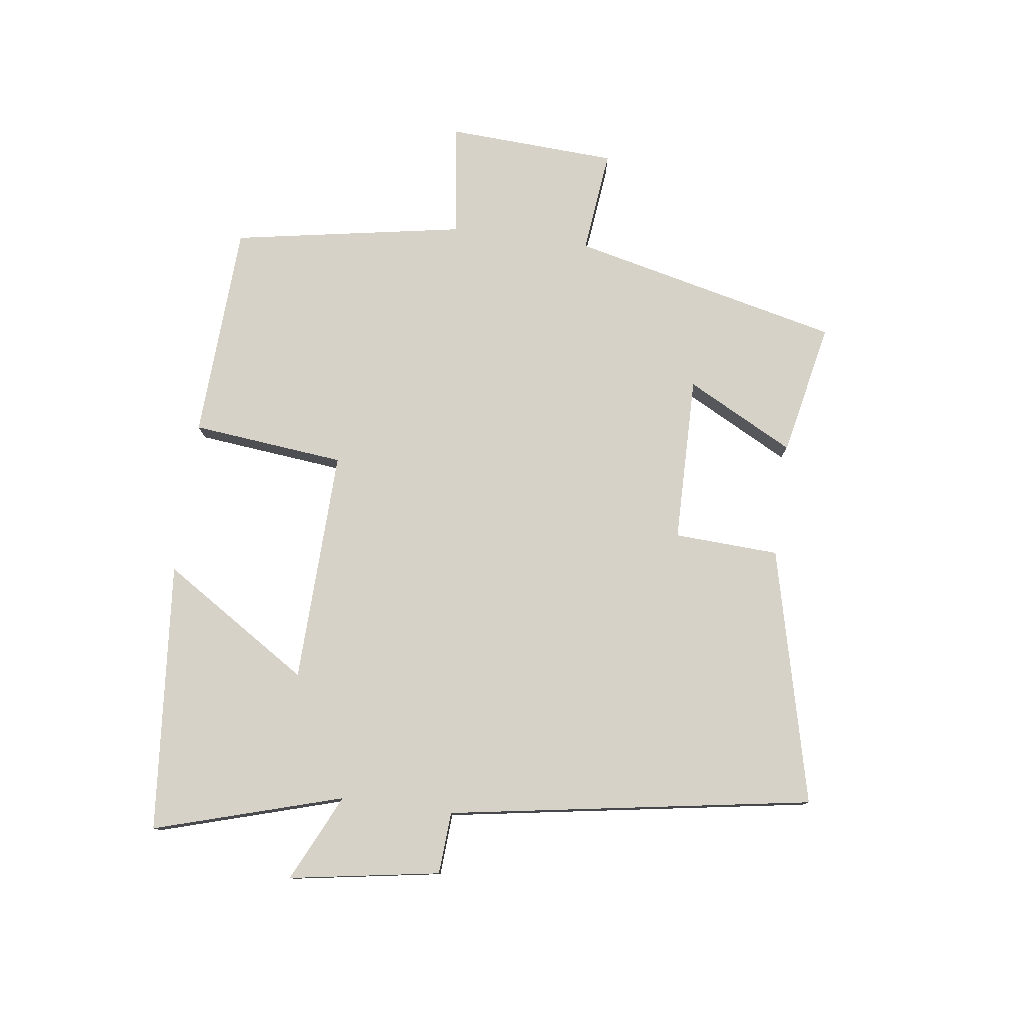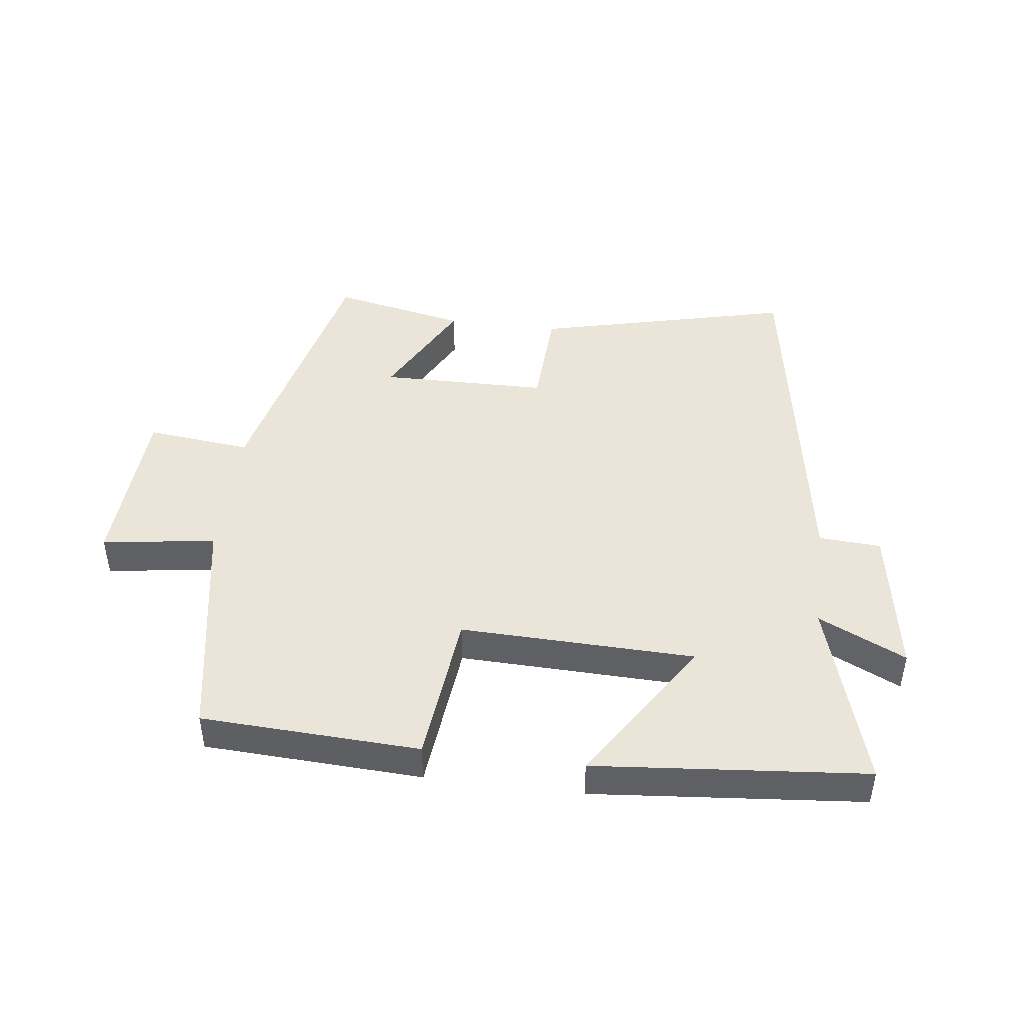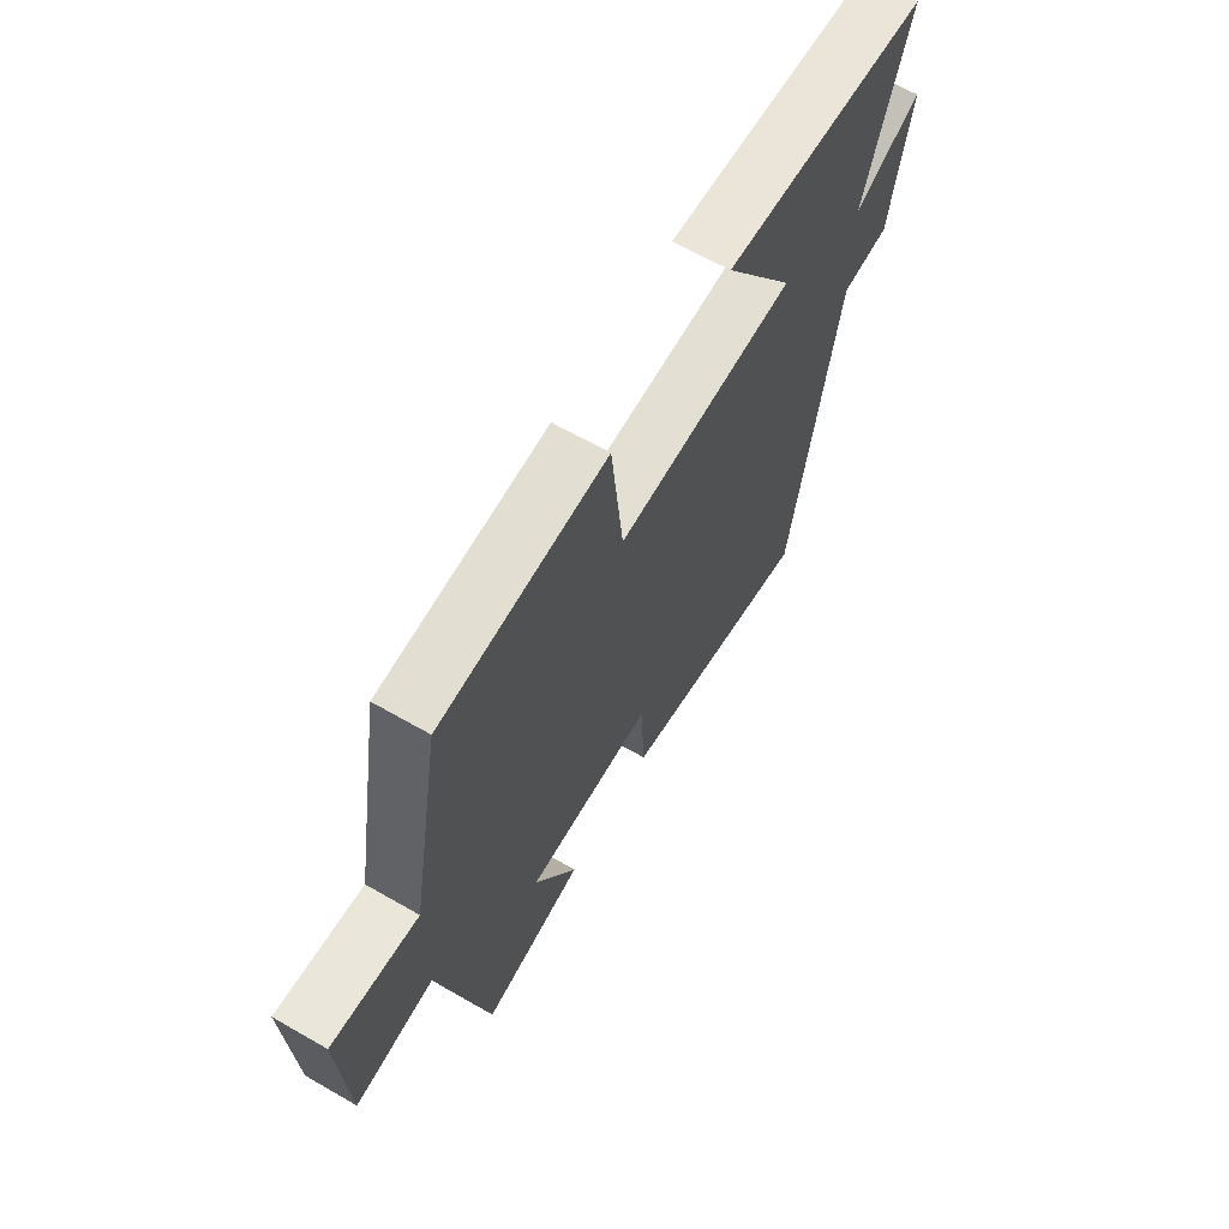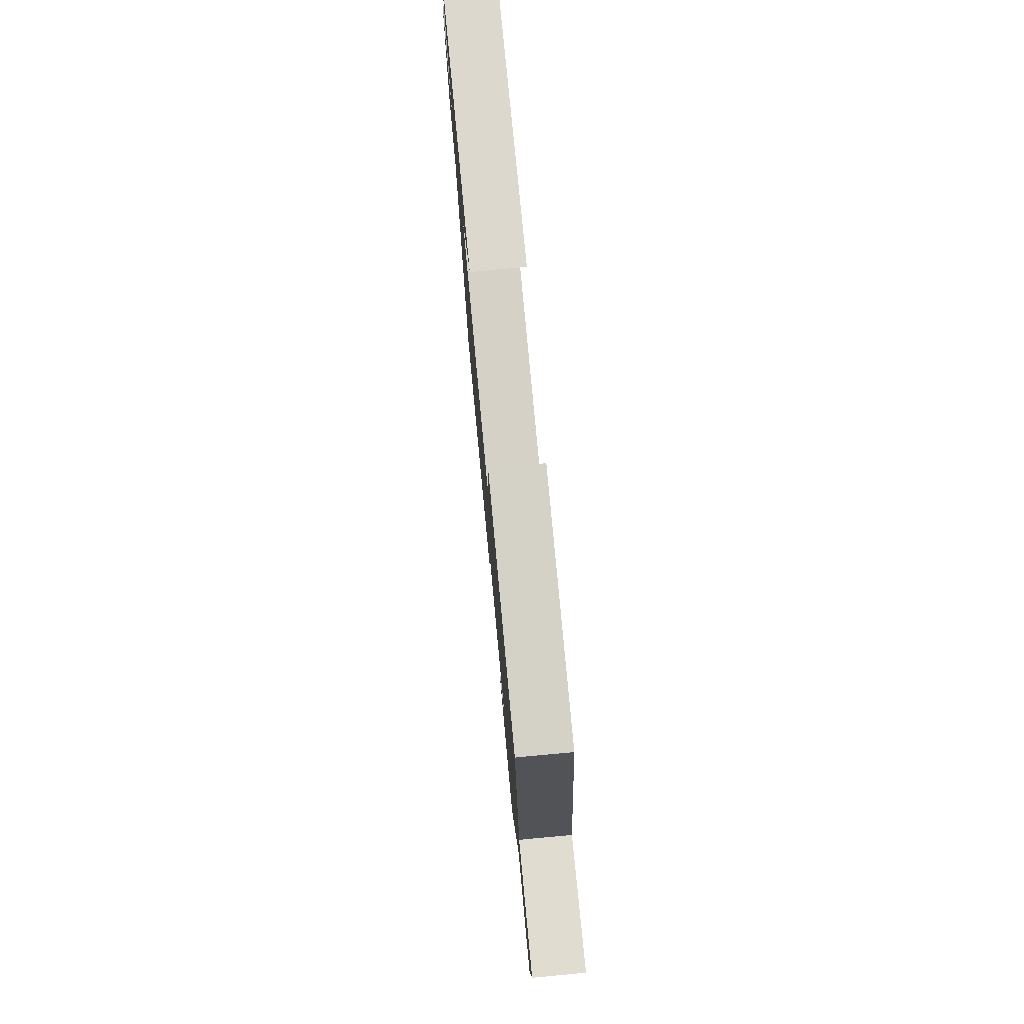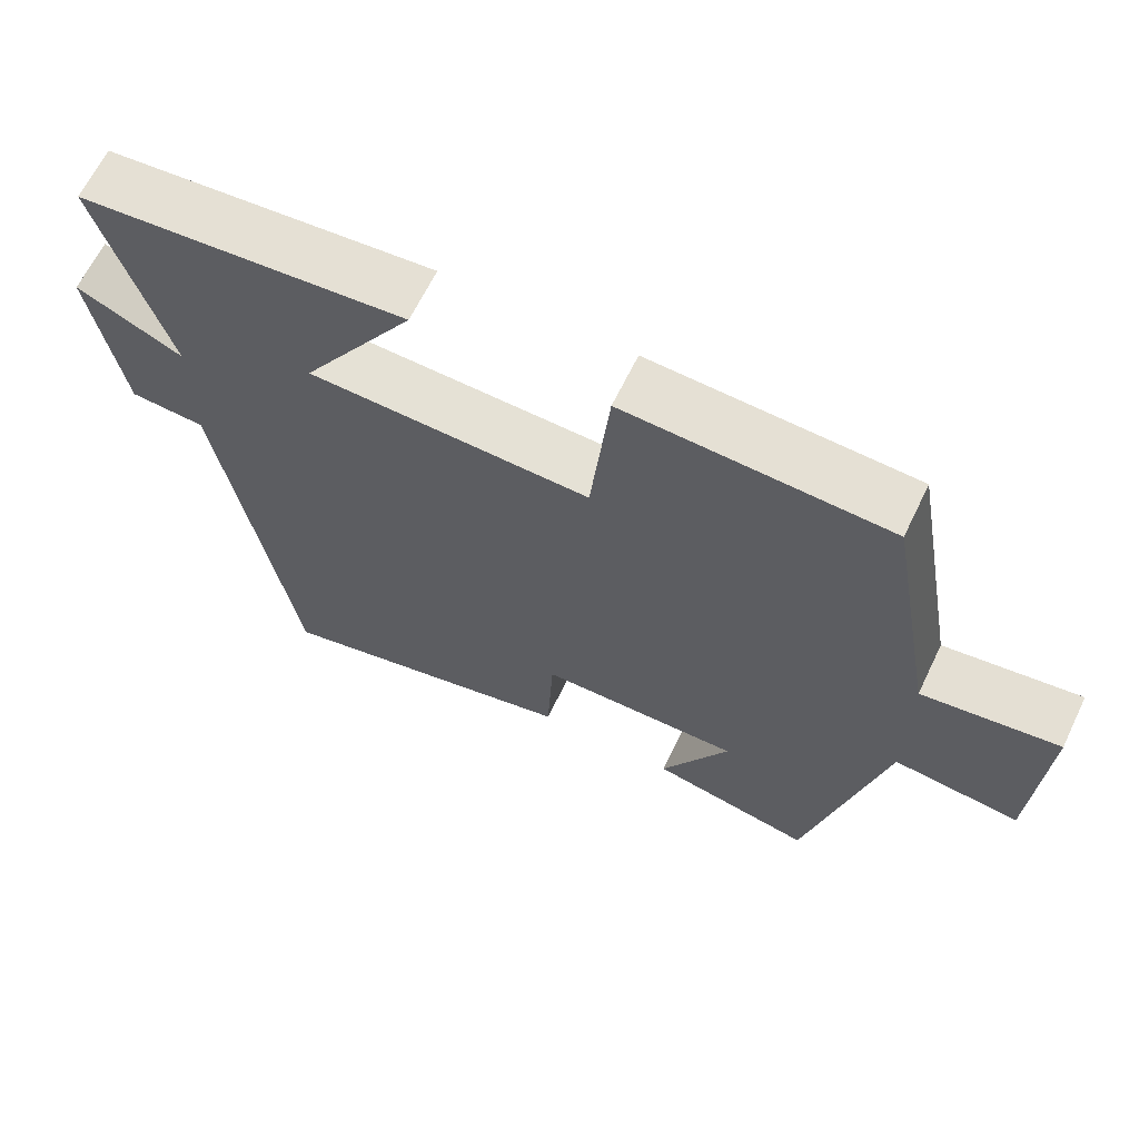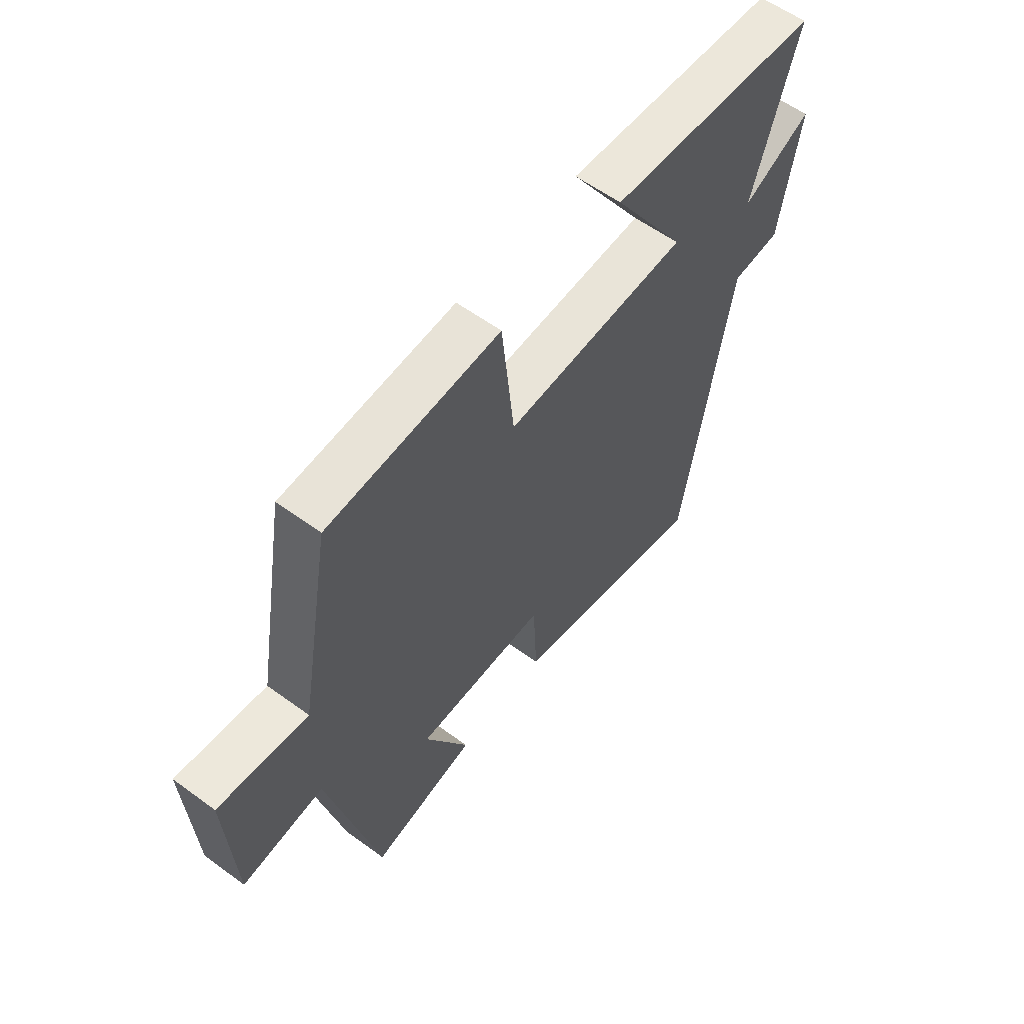
<metadata>
{"format":"obj","ext":"obj","renderer":"f3d","projection":"perspective","resolution":1024,"background":"white","views":[{"elev":78.3,"azim":97.7,"up":"+Y"},{"elev":45.3,"azim":7.2,"up":"+Y"},{"elev":65.1,"azim":-60.0,"up":"+Z"},{"elev":77.3,"azim":-95.3,"up":"+Z"},{"elev":64.9,"azim":-154.2,"up":"+Z"},{"elev":58.8,"azim":-53.0,"up":"+Z"}]}
</metadata>
<code>
v -0.4 0.07 -0.544
v -0.5 0.07 -0.114
v -0.666 0.07 -0.132
v -0.68 0.07 0.14
v -0.5 0.07 0.114
v -0.434 0.07 0.484
v -0.088 0.07 0.5
v -0.063 0.07 0.256
v 0.309 0.07 0.266
v 0.16 0.07 0.5
v 0.59 0.07 0.461
v 0.5 0.07 0.161
v 0.639 0.07 0.227
v 0.599 0.07 -0.013
v 0.5 0.07 -0.019
v 0.404 0.07 -0.599
v -0.003 0.07 -0.5
v -0.011 0.07 -0.333
v -0.277 0.07 -0.329
v -0.187 0.07 -0.5
v -0.4 0 -0.544
v -0.5 0 -0.114
v -0.666 0 -0.132
v -0.68 0 0.14
v -0.5 0 0.114
v -0.434 0 0.484
v -0.088 0 0.5
v -0.063 0 0.256
v 0.309 0 0.266
v 0.16 0 0.5
v 0.59 0 0.461
v 0.5 0 0.161
v 0.639 0 0.227
v 0.599 0 -0.013
v 0.5 0 -0.019
v 0.404 0 -0.599
v -0.003 0 -0.5
v -0.011 0 -0.333
v -0.277 0 -0.329
v -0.187 0 -0.5
f 19 20 1 2
f 18 19 2
f 15 16 17 18
f 15 18 2
f 12 13 14 15
f 12 15 2
f 9 10 11 12
f 8 9 12 2
f 5 6 7 8
f 5 8 2 3
f 3 4 5
f 22 21 40 39
f 22 39 38
f 38 37 36 35
f 22 38 35
f 35 34 33 32
f 22 35 32
f 32 31 30 29
f 22 32 29 28
f 28 27 26 25
f 23 22 28 25
f 25 24 23
f 1 21 22 2
f 2 22 23 3
f 3 23 24 4
f 4 24 25 5
f 5 25 26 6
f 6 26 27 7
f 7 27 28 8
f 8 28 29 9
f 9 29 30 10
f 10 30 31 11
f 11 31 32 12
f 12 32 33 13
f 13 33 34 14
f 14 34 35 15
f 15 35 36 16
f 16 36 37 17
f 17 37 38 18
f 18 38 39 19
f 19 39 40 20
f 20 40 21 1

</code>
